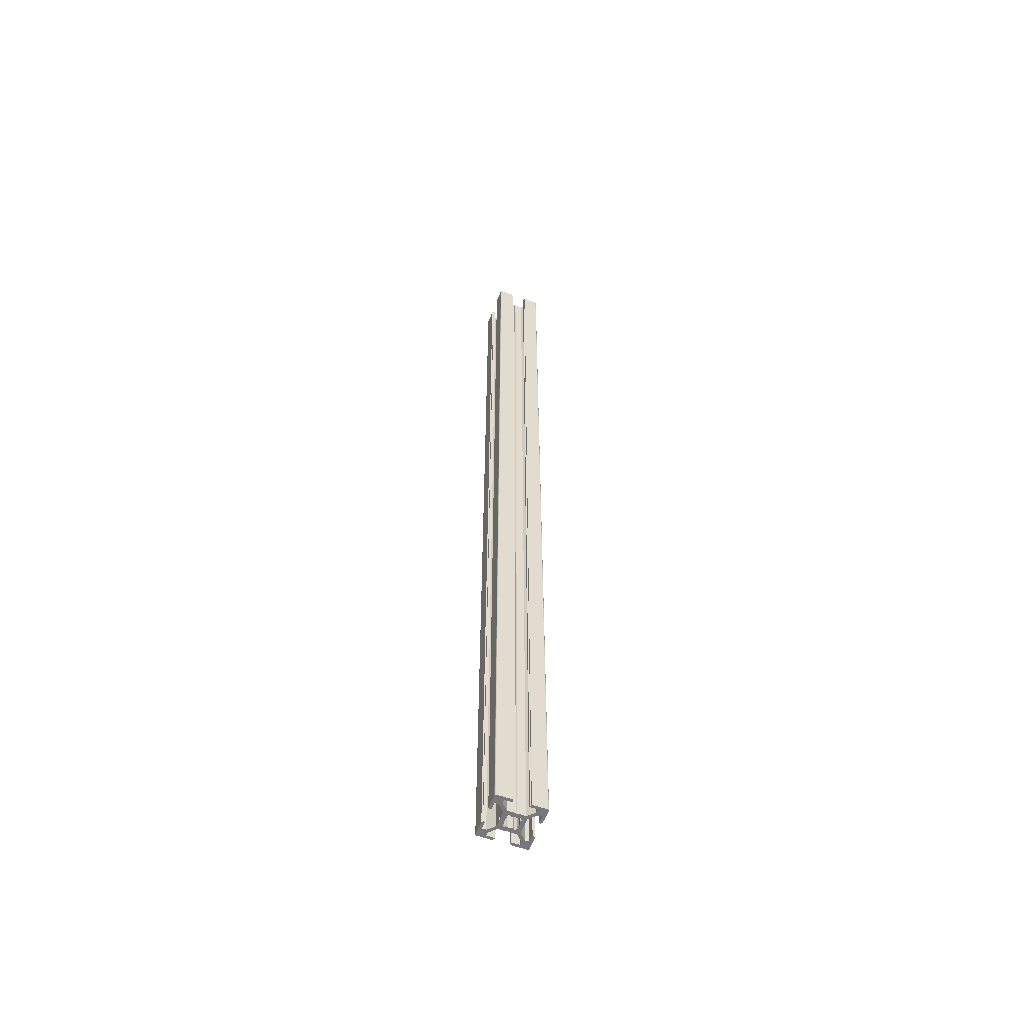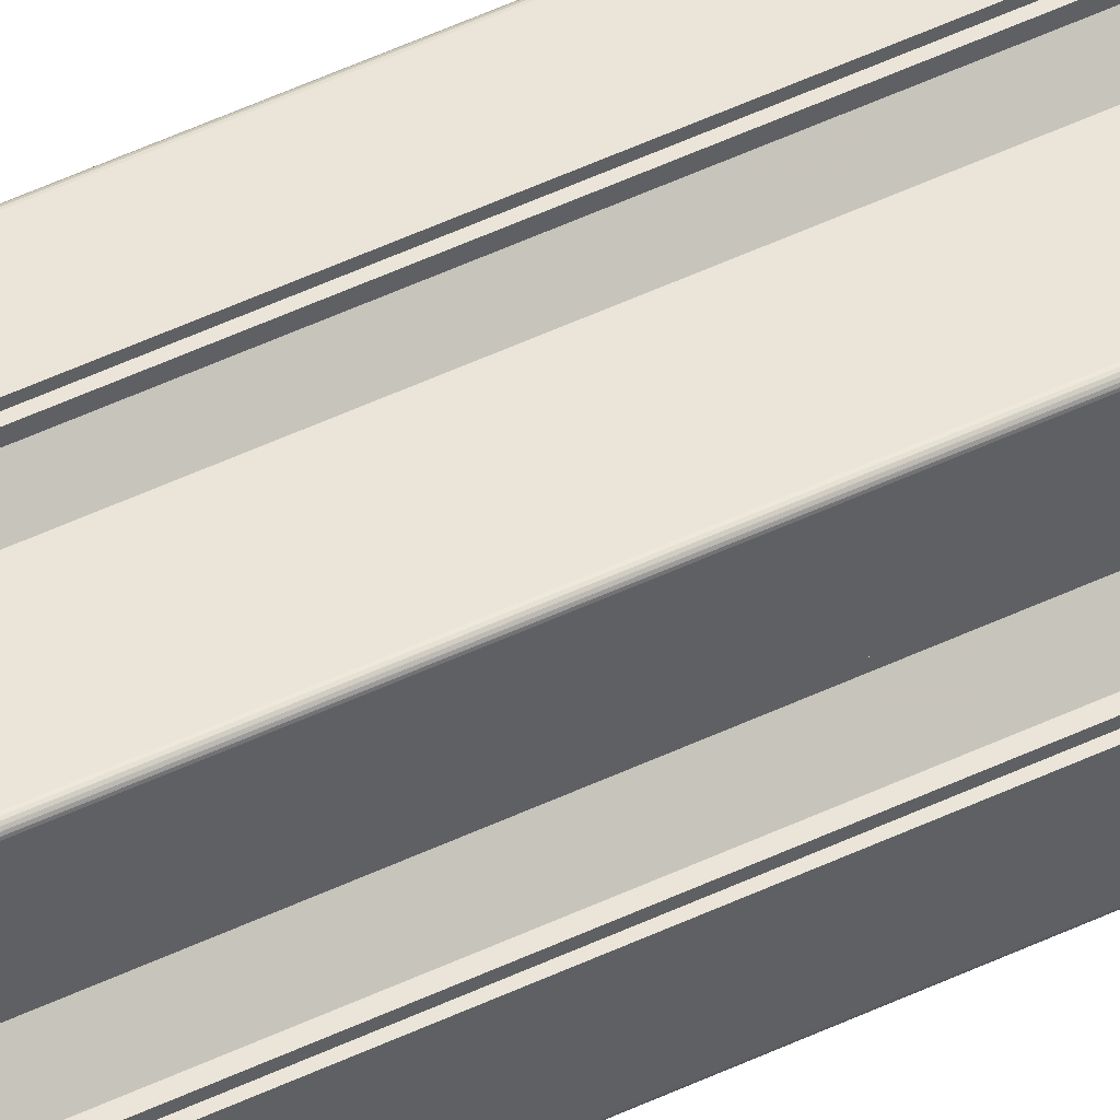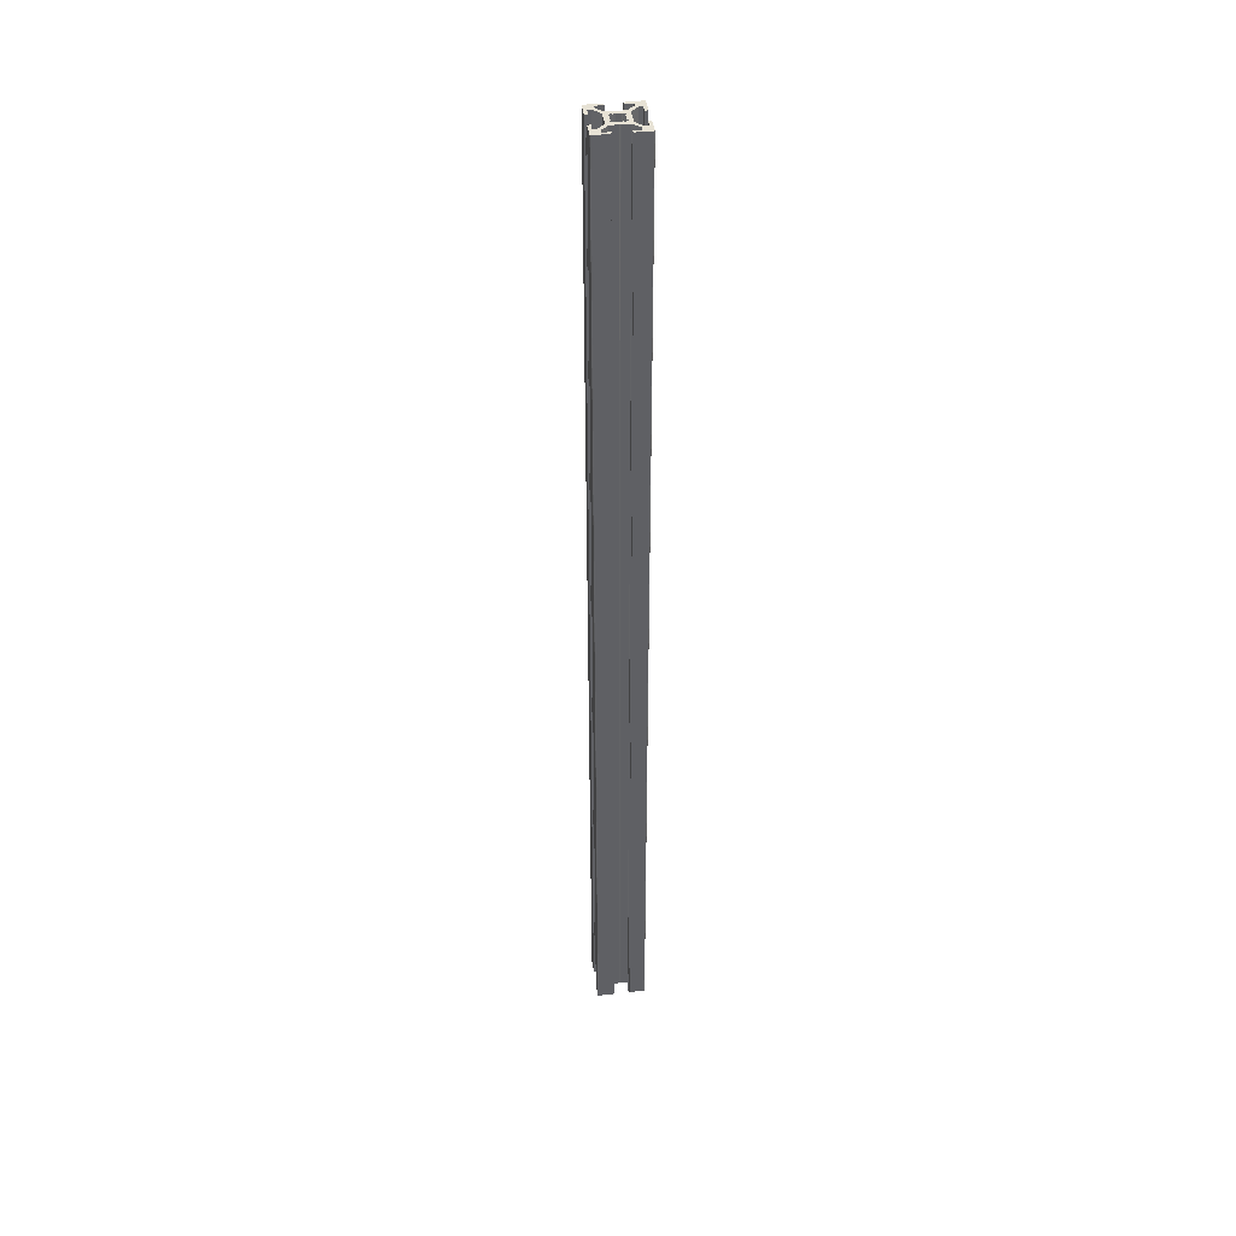
<metadata>
{"format":"obj","ext":"obj","renderer":"f3d","projection":"perspective","resolution":1024,"background":"white","views":[{"elev":-57.6,"azim":69.4,"up":"+Y"},{"elev":45.1,"azim":60.5,"up":"+Z"},{"elev":40.4,"azim":81.9,"up":"+Y"}]}
</metadata>
<code>
v -1.386 -400 2.375
v -1.386 1.455e-16 2.375
v -0.9482 1.581e-16 2.581
v -0.9482 -400 2.581
v -0.4815 -400 2.708
v -0.4815 1.658e-16 2.708
v -3.222e-08 -400 2.75
v -3.222e-08 8.992e-17 2.75
v -2.92 -400 1.93
v -2.92 1.182e-16 1.93
v -2.784 1.299e-16 2.121
v -2.784 -400 2.121
v -2.635 -400 2.303
v -2.635 1.41e-16 2.303
v -2.475 -400 2.475
v -2.475 7.73e-17 2.475
v -2.581 -400 -0.9482
v -2.375 -400 -1.386
v -2.375 -8.484e-17 -1.386
v -2.708 -400 -0.4815
v -2.581 -5.806e-17 -0.9482
v -2.75 -400 1.258e-14
v -2.708 -2.948e-17 -0.4815
v -2.75 1.101e-32 -1.191e-14
v -1.93 -400 -2.92
v -1.93 -1.788e-16 -2.92
v -2.121 -1.705e-16 -2.784
v -2.121 -400 -2.784
v -2.303 -400 -2.635
v -2.303 -1.614e-16 -2.635
v -2.475 -400 -2.475
v -2.475 -7.73e-17 -2.475
v 1.386 -400 -2.375
v 1.386 -1.455e-16 -2.375
v 0.9482 -1.581e-16 -2.581
v 0.9482 -400 -2.581
v 0.4815 -400 -2.708
v 0.4815 -1.658e-16 -2.708
v 1.21e-14 -400 -2.75
v 1.21e-14 -8.992e-17 -2.75
v 2.784 -400 -2.121
v 2.92 -400 -1.93
v 2.92 -1.182e-16 -1.93
v 2.635 -400 -2.303
v 2.784 -1.299e-16 -2.121
v 2.475 -400 -2.475
v 2.635 -1.41e-16 -2.303
v 2.475 -7.73e-17 -2.475
v 2.581 -400 0.9482
v 2.375 -400 1.386
v 2.375 8.484e-17 1.386
v 2.581 5.806e-17 0.9482
v 2.708 -400 0.4815
v 2.708 2.948e-17 0.4815
v 2.75 -400 1.191e-14
v 2.75 -1.101e-32 -1.258e-14
v 2.121 -400 2.784
v 1.93 -400 2.92
v 1.93 1.788e-16 2.92
v 2.303 -400 2.635
v 2.121 1.705e-16 2.784
v 2.475 -400 2.475
v 2.303 1.614e-16 2.635
v 2.475 7.73e-17 2.475
v -4.5 5.993e-16 -0.3
v -4.5 1.116e-15 -3.51
v -4.5 -400 -0.3
v -4.5 -400 -3.51
v -7.19 1.878e-15 -6.2
v -7.19 -400 -6.2
v -8.75 2.069e-15 -6.2
v -8.75 -400 -6.2
v -8.75 1.554e-15 -3
v -8.75 -400 -3
v -9.5 1.646e-15 -3
v -9.5 -400 -3
v -9.5 1.726e-15 -3.5
v -9.5 -400 -3.5
v -10 1.787e-15 -3.5
v -10 -400 -3.5
v -10 6.618e-16 3.5
v -9.5 6.005e-16 3.5
v -9.5 -400 3.5
v -10 -400 3.5
v -9.5 6.809e-16 3
v -9.5 -400 3
v -8.75 5.891e-16 3
v -8.75 -400 3
v -8.75 7.448e-17 6.2
v -8.75 -400 6.2
v -7.19 -1.166e-16 6.2
v -7.19 -400 6.2
v -4.5 -1.339e-17 3.51
v -4.5 -400 3.51
v -4.5 5.028e-16 0.3
v -4.5 -400 0.3
v -4.2 5.143e-16 3.216e-14
v -4.2 -400 -3.216e-14
v -9.983 -400 -9.629
v -9.933 -400 -9.75
v -9.854 -400 -9.854
v -9.629 -400 -9.983
v -9.75 -400 -9.933
v -10 -400 -9.5
v -9.5 -400 -10
v -6.2 -400 -8.75
v -3.5 -400 -10
v -6.2 -400 -7.19
v -3.5 -400 -9.5
v -3 -400 -8.75
v -3 -400 -9.5
v -3.51 -400 -4.5
v 3 -400 -8.75
v 3 -400 -9.5
v 3.5 -400 -9.5
v -2.635 -400 -2.303
v -2.784 -400 -2.121
v -2.92 -400 -1.93
v -0.3 -400 -4.5
v -0.9482 -400 -2.581
v -1.386 -400 -2.375
v -0.4815 -400 -2.708
v 2.45e-14 -400 -4.2
v 6.2 -400 -8.75
v 3.5 -400 -10
v 0.3 -400 -4.5
v -2.708 -400 0.4815
v -2.581 -400 0.9482
v 1.93 -400 -2.92
v 3.51 -400 -4.5
v -2.375 -400 1.386
v 2.121 -400 -2.784
v 9.5 -400 -10
v -10 -400 9.5
v 2.303 -400 -2.635
v -9.854 -400 9.854
v -9.933 -400 9.75
v -9.983 -400 9.629
v 9.854 -400 -9.854
v 9.629 -400 -9.983
v 9.75 -400 -9.933
v -9.5 -400 10
v -9.75 -400 9.933
v -9.629 -400 9.983
v 10 -400 -9.5
v 9.933 -400 -9.75
v 9.983 -400 -9.629
v -3.51 -400 4.5
v -2.303 -400 2.635
v -2.121 -400 2.784
v 4.5 -400 -3.51
v -1.93 -400 2.92
v -6.2 -400 7.19
v 7.19 -400 -6.2
v 6.2 -400 -7.19
v 2.581 -400 -0.9482
v 2.375 -400 -1.386
v -6.2 -400 8.75
v 8.75 -400 -6.2
v 1.087e-17 -400 4.2
v 0.4815 -400 2.708
v 4.2 -400 9.582e-15
v 2.708 -400 -0.4815
v -0.3 -400 4.5
v 4.5 -400 -0.3
v 0.3 -400 4.5
v 0.9482 -400 2.581
v 4.5 -400 0.3
v 2.92 -400 1.93
v 1.386 -400 2.375
v -3.5 -400 9.5
v -3 -400 8.75
v 9.5 -400 -3.5
v 8.75 -400 -3
v -3.5 -400 10
v -3 -400 9.5
v 10 -400 -3.5
v 9.5 -400 -3
v 3.51 -400 4.5
v 4.5 -400 3.51
v 2.635 -400 2.303
v 2.784 -400 2.121
v 3.5 -400 9.5
v 3 -400 9.5
v 3 -400 8.75
v 9.5 -400 3.5
v 8.75 -400 3
v 9.5 -400 3
v 6.2 -400 7.19
v 7.19 -400 6.2
v 6.2 -400 8.75
v 3.5 -400 10
v 8.75 -400 6.2
v 10 -400 3.5
v 9.5 -400 10
v 10 -400 9.5
v 9.933 -400 9.75
v 9.983 -400 9.629
v 9.75 -400 9.933
v 9.629 -400 9.983
v 9.854 -400 9.854
v -10 -5.817e-16 -9.5
v 1.386 1.455e-16 2.375
v 2.635 1.41e-16 2.303
v 2.784 1.299e-16 2.121
v 2.92 1.182e-16 1.93
v 2.708 -2.948e-17 -0.4815
v 2.581 -5.806e-17 -0.9482
v 2.375 -8.484e-17 -1.386
v 2.303 -1.614e-16 -2.635
v 2.121 -1.705e-16 -2.784
v 1.93 -1.788e-16 -2.92
v -0.4815 -1.658e-16 -2.708
v -0.9482 -1.581e-16 -2.581
v -1.386 -1.455e-16 -2.375
v -2.635 -1.41e-16 -2.303
v -2.784 -1.299e-16 -2.121
v -2.92 -1.182e-16 -1.93
v -2.708 2.948e-17 0.4815
v -2.581 5.806e-17 0.9482
v -2.375 8.484e-17 1.386
v -2.303 1.614e-16 2.635
v -2.121 1.705e-16 2.784
v -1.93 1.788e-16 2.92
v 0.4815 1.658e-16 2.708
v 0.9482 1.581e-16 2.581
v 0.3 1.837e-17 -4.5
v 3.51 2.149e-16 -4.5
v 6.2 3.796e-16 -7.19
v 6.2 3.796e-16 -8.75
v 3 1.837e-16 -8.75
v 3 1.837e-16 -9.5
v 3.5 2.143e-16 -9.5
v 3.5 2.143e-16 -10
v -3.5 -2.143e-16 -10
v -3.5 -2.143e-16 -9.5
v -3 -1.837e-16 -9.5
v -3 -1.837e-16 -8.75
v -6.2 -3.796e-16 -8.75
v -6.2 -3.796e-16 -7.19
v -3.51 -2.149e-16 -4.5
v -0.3 -1.837e-17 -4.5
v 1.087e-17 0 -4.2
v 9.5 -6.123e-16 -10
v -0.3 1.837e-17 4.5
v -3.51 2.149e-16 4.5
v -6.2 3.796e-16 7.19
v -6.2 3.796e-16 8.75
v -3 1.837e-16 8.75
v -3 1.837e-16 9.5
v -3.5 2.143e-16 9.5
v -3.5 2.143e-16 10
v 3.5 -2.143e-16 10
v 3.5 -2.143e-16 9.5
v 3 -1.837e-16 9.5
v 3 -1.837e-16 8.75
v 6.2 -3.796e-16 8.75
v 6.2 -3.796e-16 7.19
v 3.51 -2.149e-16 4.5
v 0.3 -1.837e-17 4.5
v 2.45e-14 0 4.2
v -9.5 6.123e-16 10
v 4.5 1.837e-17 0.3
v 4.5 2.149e-16 3.51
v 7.19 3.796e-16 6.2
v 8.75 3.796e-16 6.2
v 8.75 1.837e-16 3
v 9.5 1.837e-16 3
v 9.5 2.143e-16 3.5
v 10 2.143e-16 3.5
v 10 -2.143e-16 -3.5
v 9.5 -2.143e-16 -3.5
v 9.5 -1.837e-16 -3
v 8.75 -1.837e-16 -3
v 8.75 -3.796e-16 -6.2
v 7.19 -3.796e-16 -6.2
v 4.5 -2.149e-16 -3.51
v 4.5 -1.837e-17 -0.3
v 4.2 0 -1.491e-14
v 10 5.817e-16 9.5
v 10 -5.817e-16 -9.5
v 9.983 -5.896e-16 -9.629
v 9.933 -5.97e-16 -9.75
v 9.854 -6.033e-16 -9.854
v 9.75 -6.082e-16 -9.933
v 9.629 -6.113e-16 -9.983
v -9.5 -6.123e-16 -10
v -9.629 -6.113e-16 -9.983
v -9.75 -6.082e-16 -9.933
v -9.854 -6.033e-16 -9.854
v -9.933 -5.97e-16 -9.75
v -9.983 -5.896e-16 -9.629
v -10 5.817e-16 9.5
v -9.983 5.896e-16 9.629
v -9.933 5.97e-16 9.75
v -9.854 6.033e-16 9.854
v -9.75 6.082e-16 9.933
v -9.629 6.113e-16 9.983
v 9.5 6.123e-16 10
v 9.629 6.113e-16 9.983
v 9.75 6.082e-16 9.933
v 9.854 6.033e-16 9.854
v 9.933 5.97e-16 9.75
v 9.983 5.896e-16 9.629
f 1 2 3
f 4 1 3
f 5 4 3
f 5 3 6
f 7 5 8
f 5 6 8
f 9 10 11
f 12 9 11
f 13 12 14
f 12 11 14
f 15 13 16
f 13 14 16
f 17 18 19
f 20 17 21
f 17 19 21
f 22 20 23
f 20 21 23
f 22 23 24
f 25 26 27
f 28 25 27
f 29 28 30
f 31 29 30
f 28 27 30
f 31 30 32
f 33 34 35
f 36 33 35
f 37 36 38
f 36 35 38
f 39 37 40
f 37 38 40
f 41 42 43
f 44 41 45
f 41 43 45
f 46 44 47
f 44 45 47
f 46 47 48
f 49 50 51
f 49 51 52
f 53 49 54
f 55 53 54
f 49 52 54
f 55 54 56
f 57 58 59
f 60 57 61
f 57 59 61
f 62 60 63
f 60 61 63
f 62 63 64
f 65 66 67
f 66 68 67
f 66 69 68
f 69 70 68
f 69 71 72
f 69 72 70
f 71 73 72
f 73 74 72
f 73 75 74
f 75 76 74
f 75 77 78
f 75 78 76
f 77 79 80
f 77 80 78
f 81 82 83
f 81 83 84
f 82 85 86
f 82 86 83
f 85 87 86
f 87 88 86
f 87 89 88
f 89 90 88
f 89 91 92
f 89 92 90
f 91 93 92
f 93 94 92
f 93 95 94
f 95 96 94
f 95 97 96
f 97 98 96
f 97 65 98
f 65 67 98
f 99 100 101
f 102 101 103
f 102 99 101
f 104 99 102
f 105 104 102
f 72 104 105
f 106 72 105
f 80 104 72
f 107 106 105
f 70 72 106
f 108 70 106
f 78 80 72
f 109 106 107
f 74 76 78
f 74 78 72
f 110 109 111
f 110 106 109
f 68 70 108
f 112 68 108
f 88 83 86
f 113 114 115
f 31 68 112
f 116 68 31
f 29 31 112
f 117 68 116
f 28 29 112
f 25 28 112
f 118 68 117
f 67 68 118
f 119 25 112
f 120 121 25
f 120 25 119
f 17 67 118
f 17 118 18
f 20 98 67
f 20 67 17
f 122 119 123
f 122 120 119
f 39 122 123
f 22 98 20
f 90 84 83
f 90 83 88
f 124 113 115
f 124 115 125
f 37 123 126
f 37 39 123
f 127 96 98
f 127 98 22
f 36 37 126
f 128 96 127
f 9 96 128
f 9 94 96
f 129 126 130
f 129 36 126
f 33 36 129
f 131 9 128
f 132 129 130
f 12 94 9
f 133 124 125
f 134 84 90
f 135 132 130
f 13 94 12
f 46 135 130
f 15 94 13
f 136 137 138
f 139 140 141
f 142 136 138
f 142 138 134
f 142 143 136
f 142 144 143
f 145 146 147
f 145 139 146
f 145 133 140
f 145 124 133
f 145 140 139
f 148 94 15
f 148 92 94
f 148 15 149
f 148 149 150
f 151 41 44
f 151 44 46
f 151 46 130
f 152 148 150
f 42 41 151
f 153 90 92
f 153 92 148
f 154 130 155
f 154 151 130
f 156 157 42
f 4 152 1
f 158 90 153
f 158 134 90
f 158 142 134
f 159 124 145
f 159 155 124
f 159 154 155
f 160 5 7
f 160 7 161
f 162 53 55
f 162 55 163
f 164 148 152
f 164 4 5
f 164 152 4
f 164 5 160
f 165 42 151
f 165 163 156
f 165 156 42
f 165 162 163
f 166 160 161
f 166 161 167
f 168 49 53
f 168 53 162
f 169 50 49
f 169 49 168
f 58 167 170
f 58 166 167
f 171 158 172
f 173 174 159
f 175 158 171
f 175 142 158
f 176 171 172
f 177 173 159
f 177 159 145
f 178 174 173
f 179 166 58
f 179 58 57
f 179 57 60
f 179 60 62
f 180 62 181
f 180 181 182
f 180 182 169
f 180 179 62
f 180 169 168
f 183 184 185
f 186 187 188
f 189 179 180
f 190 189 180
f 191 189 190
f 191 192 183
f 191 183 185
f 193 187 186
f 193 191 190
f 193 186 194
f 195 191 193
f 195 192 191
f 196 195 193
f 196 193 194
f 197 196 198
f 199 200 195
f 201 195 196
f 201 196 197
f 201 199 195
f 104 80 79
f 104 79 202
f 203 59 58
f 203 58 170
f 181 62 64
f 182 181 204
f 181 64 204
f 169 182 205
f 182 204 205
f 169 205 206
f 206 51 169
f 51 50 169
f 163 55 56
f 163 56 207
f 156 163 208
f 163 207 208
f 157 156 209
f 156 208 209
f 209 43 157
f 43 42 157
f 135 46 48
f 132 135 210
f 135 48 210
f 129 132 211
f 132 210 211
f 129 211 212
f 212 34 129
f 34 33 129
f 122 39 213
f 39 40 213
f 120 122 214
f 121 120 214
f 122 213 214
f 121 214 215
f 215 26 121
f 26 25 121
f 116 31 216
f 31 32 216
f 117 116 217
f 116 216 217
f 118 117 218
f 117 217 218
f 218 19 118
f 19 18 118
f 127 22 24
f 128 127 219
f 127 24 219
f 131 128 220
f 128 219 220
f 131 220 221
f 221 10 131
f 10 9 131
f 149 15 222
f 15 16 222
f 150 149 223
f 149 222 223
f 152 150 224
f 150 223 224
f 224 2 152
f 2 1 152
f 161 7 225
f 7 8 225
f 167 161 226
f 161 225 226
f 170 167 203
f 167 226 203
f 227 228 126
f 228 130 126
f 228 229 130
f 229 155 130
f 229 230 124
f 229 124 155
f 230 231 124
f 231 113 124
f 231 232 113
f 232 114 113
f 232 233 115
f 232 115 114
f 233 234 125
f 233 125 115
f 235 236 109
f 235 109 107
f 236 237 111
f 236 111 109
f 237 238 111
f 238 110 111
f 238 239 110
f 239 106 110
f 239 240 108
f 239 108 106
f 240 241 108
f 241 112 108
f 241 242 112
f 242 119 112
f 242 243 119
f 243 123 119
f 243 227 123
f 227 126 123
f 133 125 234
f 133 234 244
f 245 246 164
f 246 148 164
f 246 247 148
f 247 153 148
f 247 248 158
f 247 158 153
f 248 249 158
f 249 172 158
f 249 250 172
f 250 176 172
f 250 251 171
f 250 171 176
f 251 252 175
f 251 175 171
f 253 254 183
f 253 183 192
f 254 255 184
f 254 184 183
f 255 256 184
f 256 185 184
f 256 257 185
f 257 191 185
f 257 258 189
f 257 189 191
f 258 259 189
f 259 179 189
f 259 260 179
f 260 166 179
f 260 261 166
f 261 160 166
f 261 245 160
f 245 164 160
f 142 175 252
f 142 252 262
f 263 264 168
f 264 180 168
f 264 265 180
f 265 190 180
f 265 266 193
f 265 193 190
f 266 267 193
f 267 187 193
f 267 268 187
f 268 188 187
f 268 269 186
f 268 186 188
f 269 270 194
f 269 194 186
f 271 272 173
f 271 173 177
f 272 273 178
f 272 178 173
f 273 274 178
f 274 174 178
f 274 275 174
f 275 159 174
f 275 276 154
f 275 154 159
f 276 277 154
f 277 151 154
f 277 278 151
f 278 165 151
f 278 279 165
f 279 162 165
f 279 263 162
f 263 168 162
f 196 194 270
f 196 270 280
f 177 145 281
f 177 281 271
f 281 145 147
f 282 147 146
f 282 281 147
f 283 146 139
f 283 282 146
f 284 139 141
f 284 283 139
f 285 141 140
f 285 284 141
f 286 140 133
f 286 285 140
f 244 286 133
f 107 105 287
f 107 287 235
f 288 105 102
f 288 287 105
f 289 102 103
f 289 288 102
f 290 103 101
f 290 289 103
f 291 101 100
f 291 290 101
f 292 100 99
f 292 291 100
f 202 99 104
f 202 292 99
f 84 134 293
f 84 293 81
f 293 134 138
f 294 138 137
f 294 293 138
f 295 137 136
f 295 294 137
f 296 136 143
f 296 295 136
f 297 143 144
f 297 296 143
f 298 144 142
f 298 297 144
f 262 298 142
f 192 195 299
f 192 299 253
f 299 195 200
f 300 200 199
f 300 299 200
f 301 199 201
f 301 300 199
f 302 201 197
f 302 301 201
f 303 197 198
f 303 302 197
f 304 198 196
f 304 303 198
f 280 304 196
f 291 292 202
f 291 202 287
f 290 291 287
f 289 290 287
f 288 289 287
f 287 202 239
f 239 202 71
f 287 239 235
f 71 202 79
f 239 71 240
f 240 71 69
f 235 239 236
f 71 79 77
f 237 236 238
f 236 239 238
f 77 75 73
f 71 77 73
f 240 69 241
f 241 69 66
f 233 232 231
f 85 82 87
f 241 66 32
f 32 66 216
f 241 32 30
f 216 66 217
f 241 30 27
f 217 66 218
f 241 27 26
f 241 26 242
f 218 66 65
f 19 218 21
f 218 65 21
f 26 215 214
f 242 26 214
f 242 214 213
f 243 242 213
f 21 65 23
f 65 97 23
f 23 97 24
f 243 213 40
f 233 231 230
f 234 233 230
f 82 81 89
f 87 82 89
f 243 40 38
f 227 243 38
f 24 97 219
f 97 95 219
f 227 38 35
f 219 95 220
f 220 95 10
f 227 35 212
f 227 212 228
f 10 95 93
f 220 10 221
f 212 35 34
f 228 212 211
f 10 93 11
f 89 81 293
f 234 230 244
f 228 211 210
f 11 93 14
f 293 294 295
f 286 244 285
f 228 210 48
f 293 295 296
f 14 93 16
f 284 285 283
f 285 244 283
f 283 244 281
f 282 283 281
f 293 296 262
f 297 298 262
f 296 297 262
f 89 293 262
f 48 47 277
f 47 45 277
f 229 228 277
f 228 48 277
f 277 45 43
f 224 223 246
f 223 222 246
f 222 16 246
f 16 93 246
f 229 277 276
f 230 229 276
f 246 93 247
f 93 91 247
f 43 209 208
f 2 224 3
f 281 244 275
f 230 276 275
f 244 230 275
f 89 262 248
f 247 91 248
f 91 89 248
f 207 56 279
f 56 54 279
f 8 6 261
f 225 8 261
f 277 43 278
f 208 207 278
f 43 208 278
f 207 279 278
f 6 3 245
f 224 246 245
f 3 224 245
f 261 6 245
f 54 52 263
f 279 54 263
f 225 261 260
f 226 225 260
f 226 260 59
f 203 226 59
f 52 51 206
f 263 52 206
f 275 274 272
f 249 248 251
f 275 272 271
f 281 275 271
f 272 274 273
f 249 251 250
f 251 248 252
f 248 262 252
f 206 205 264
f 205 204 264
f 204 64 264
f 263 206 264
f 64 63 259
f 63 61 259
f 61 59 259
f 59 260 259
f 264 64 259
f 268 267 269
f 256 255 254
f 264 259 265
f 265 259 258
f 269 267 266
f 270 269 266
f 265 258 266
f 256 254 257
f 254 253 257
f 266 258 257
f 270 266 280
f 266 257 280
f 257 253 299
f 280 257 299
f 304 280 303
f 299 300 301
f 280 299 302
f 299 301 302
f 303 280 302

</code>
